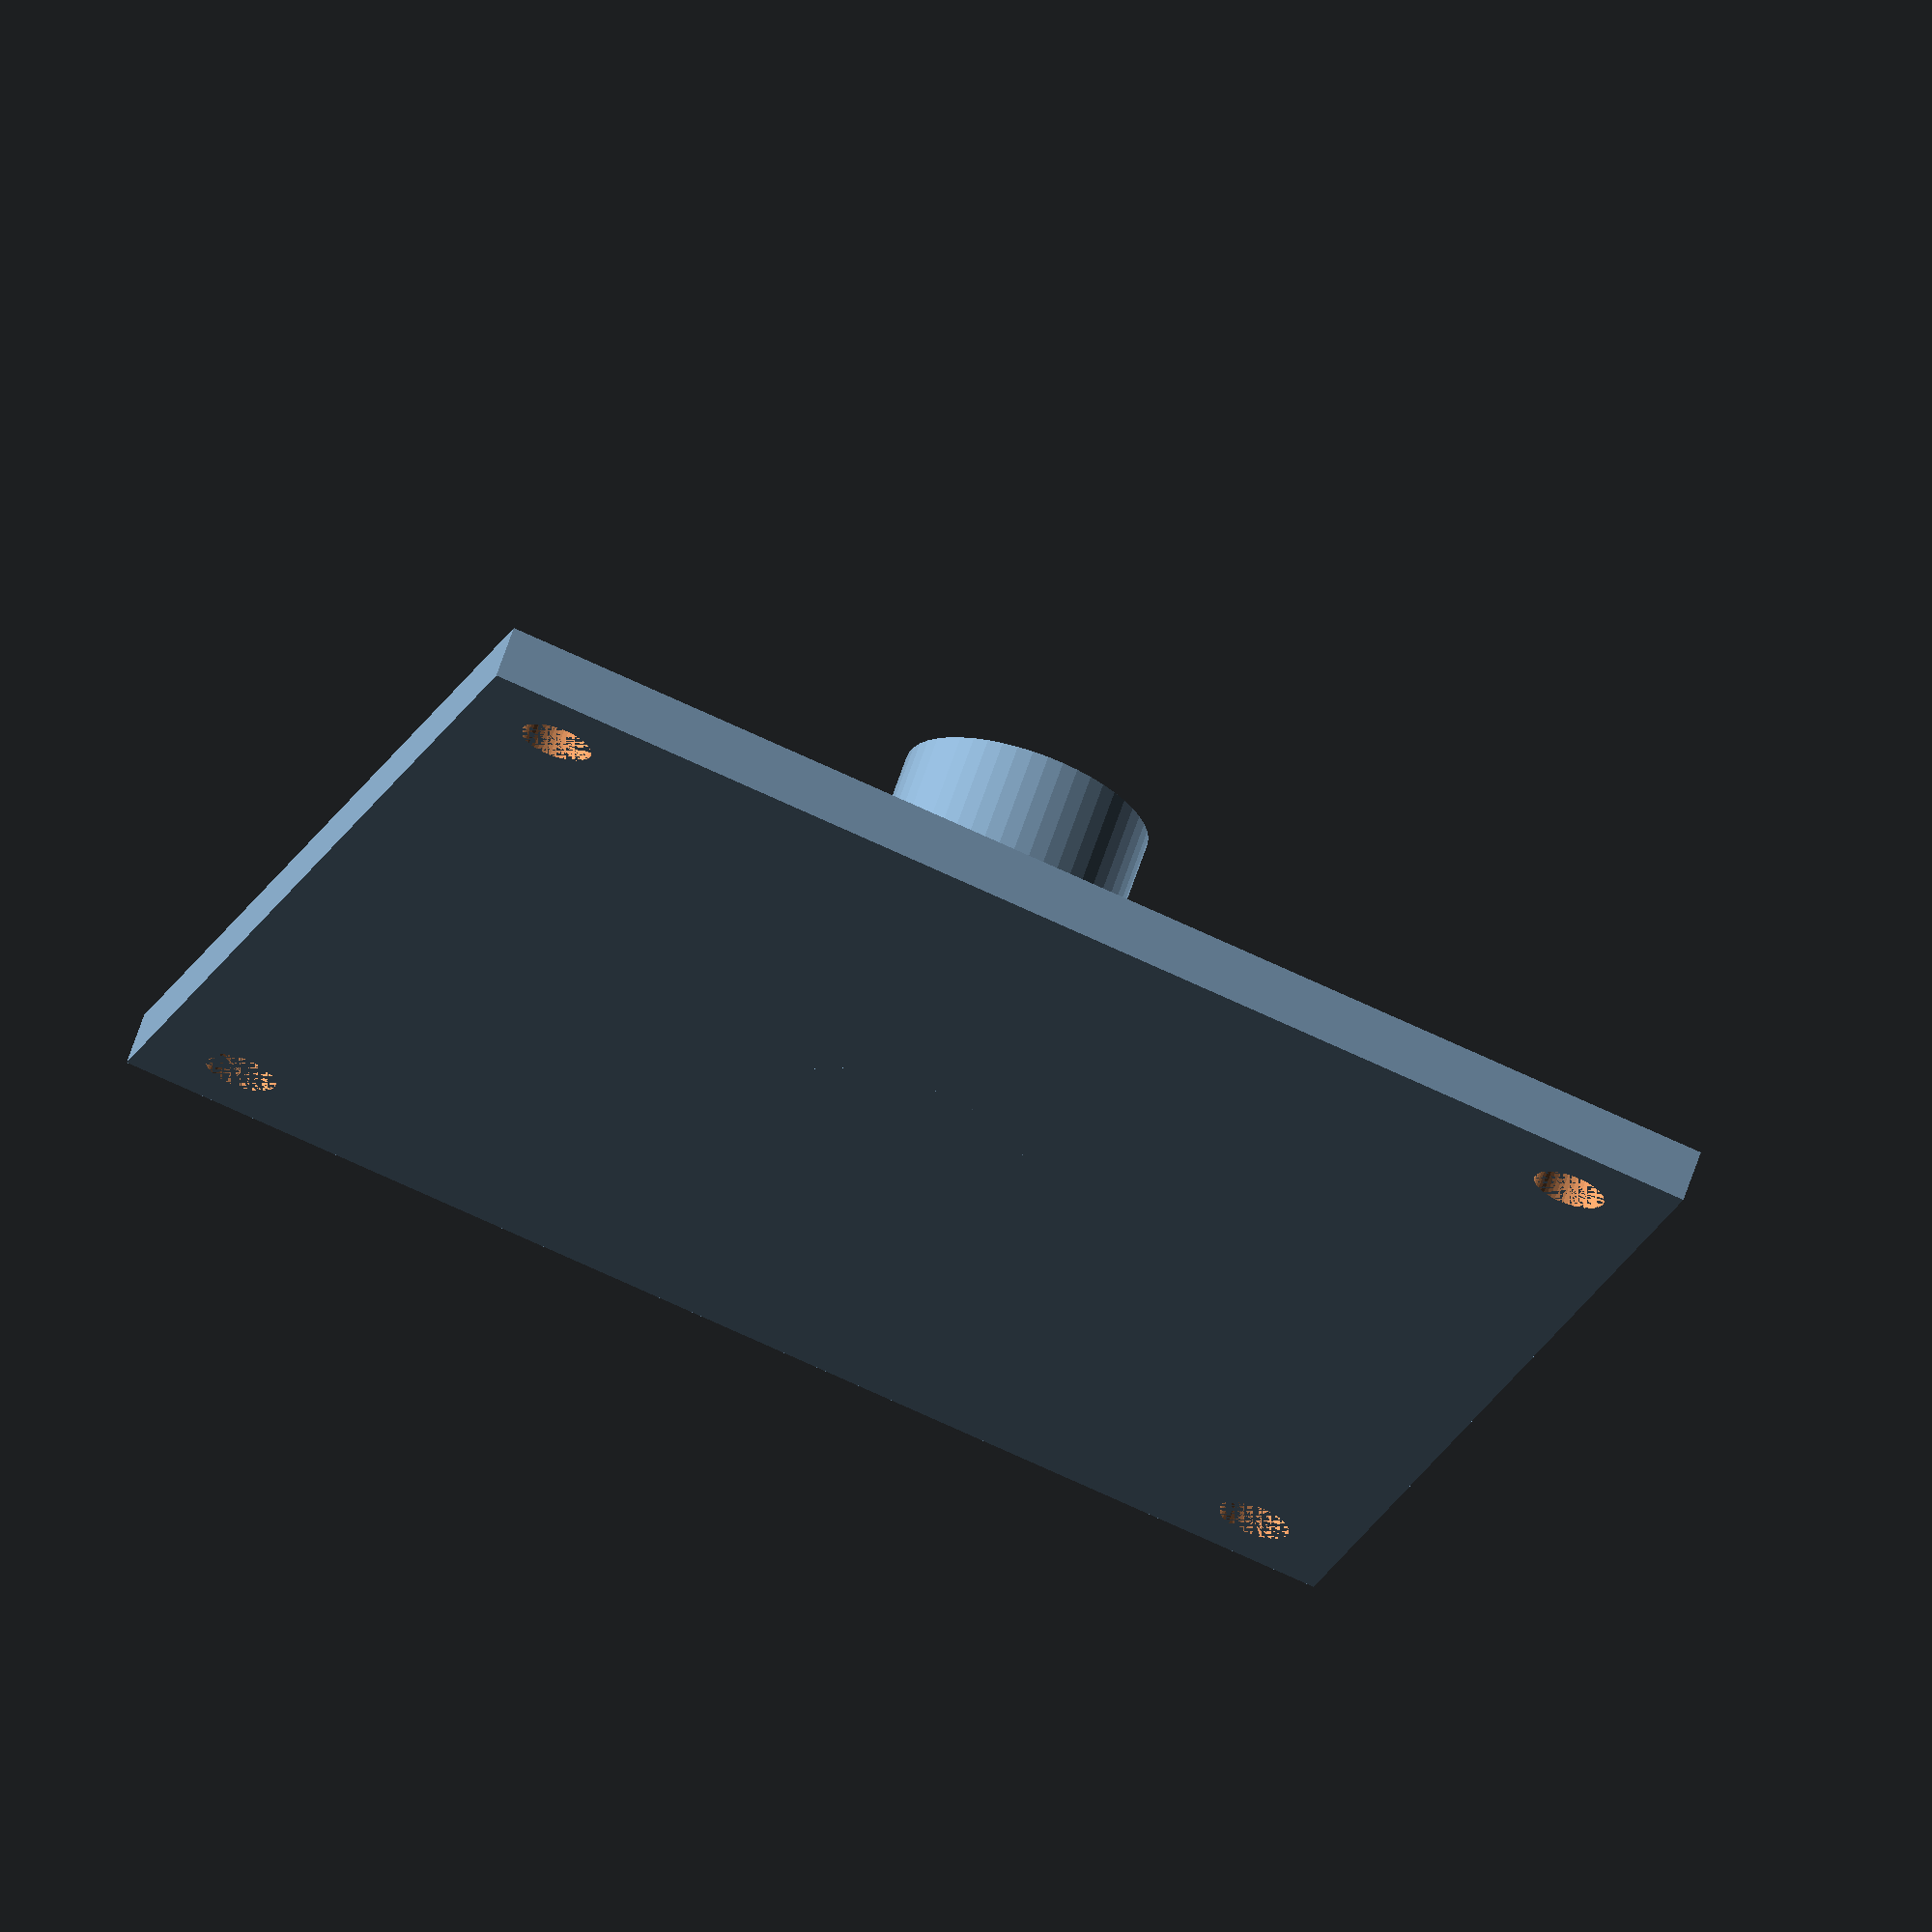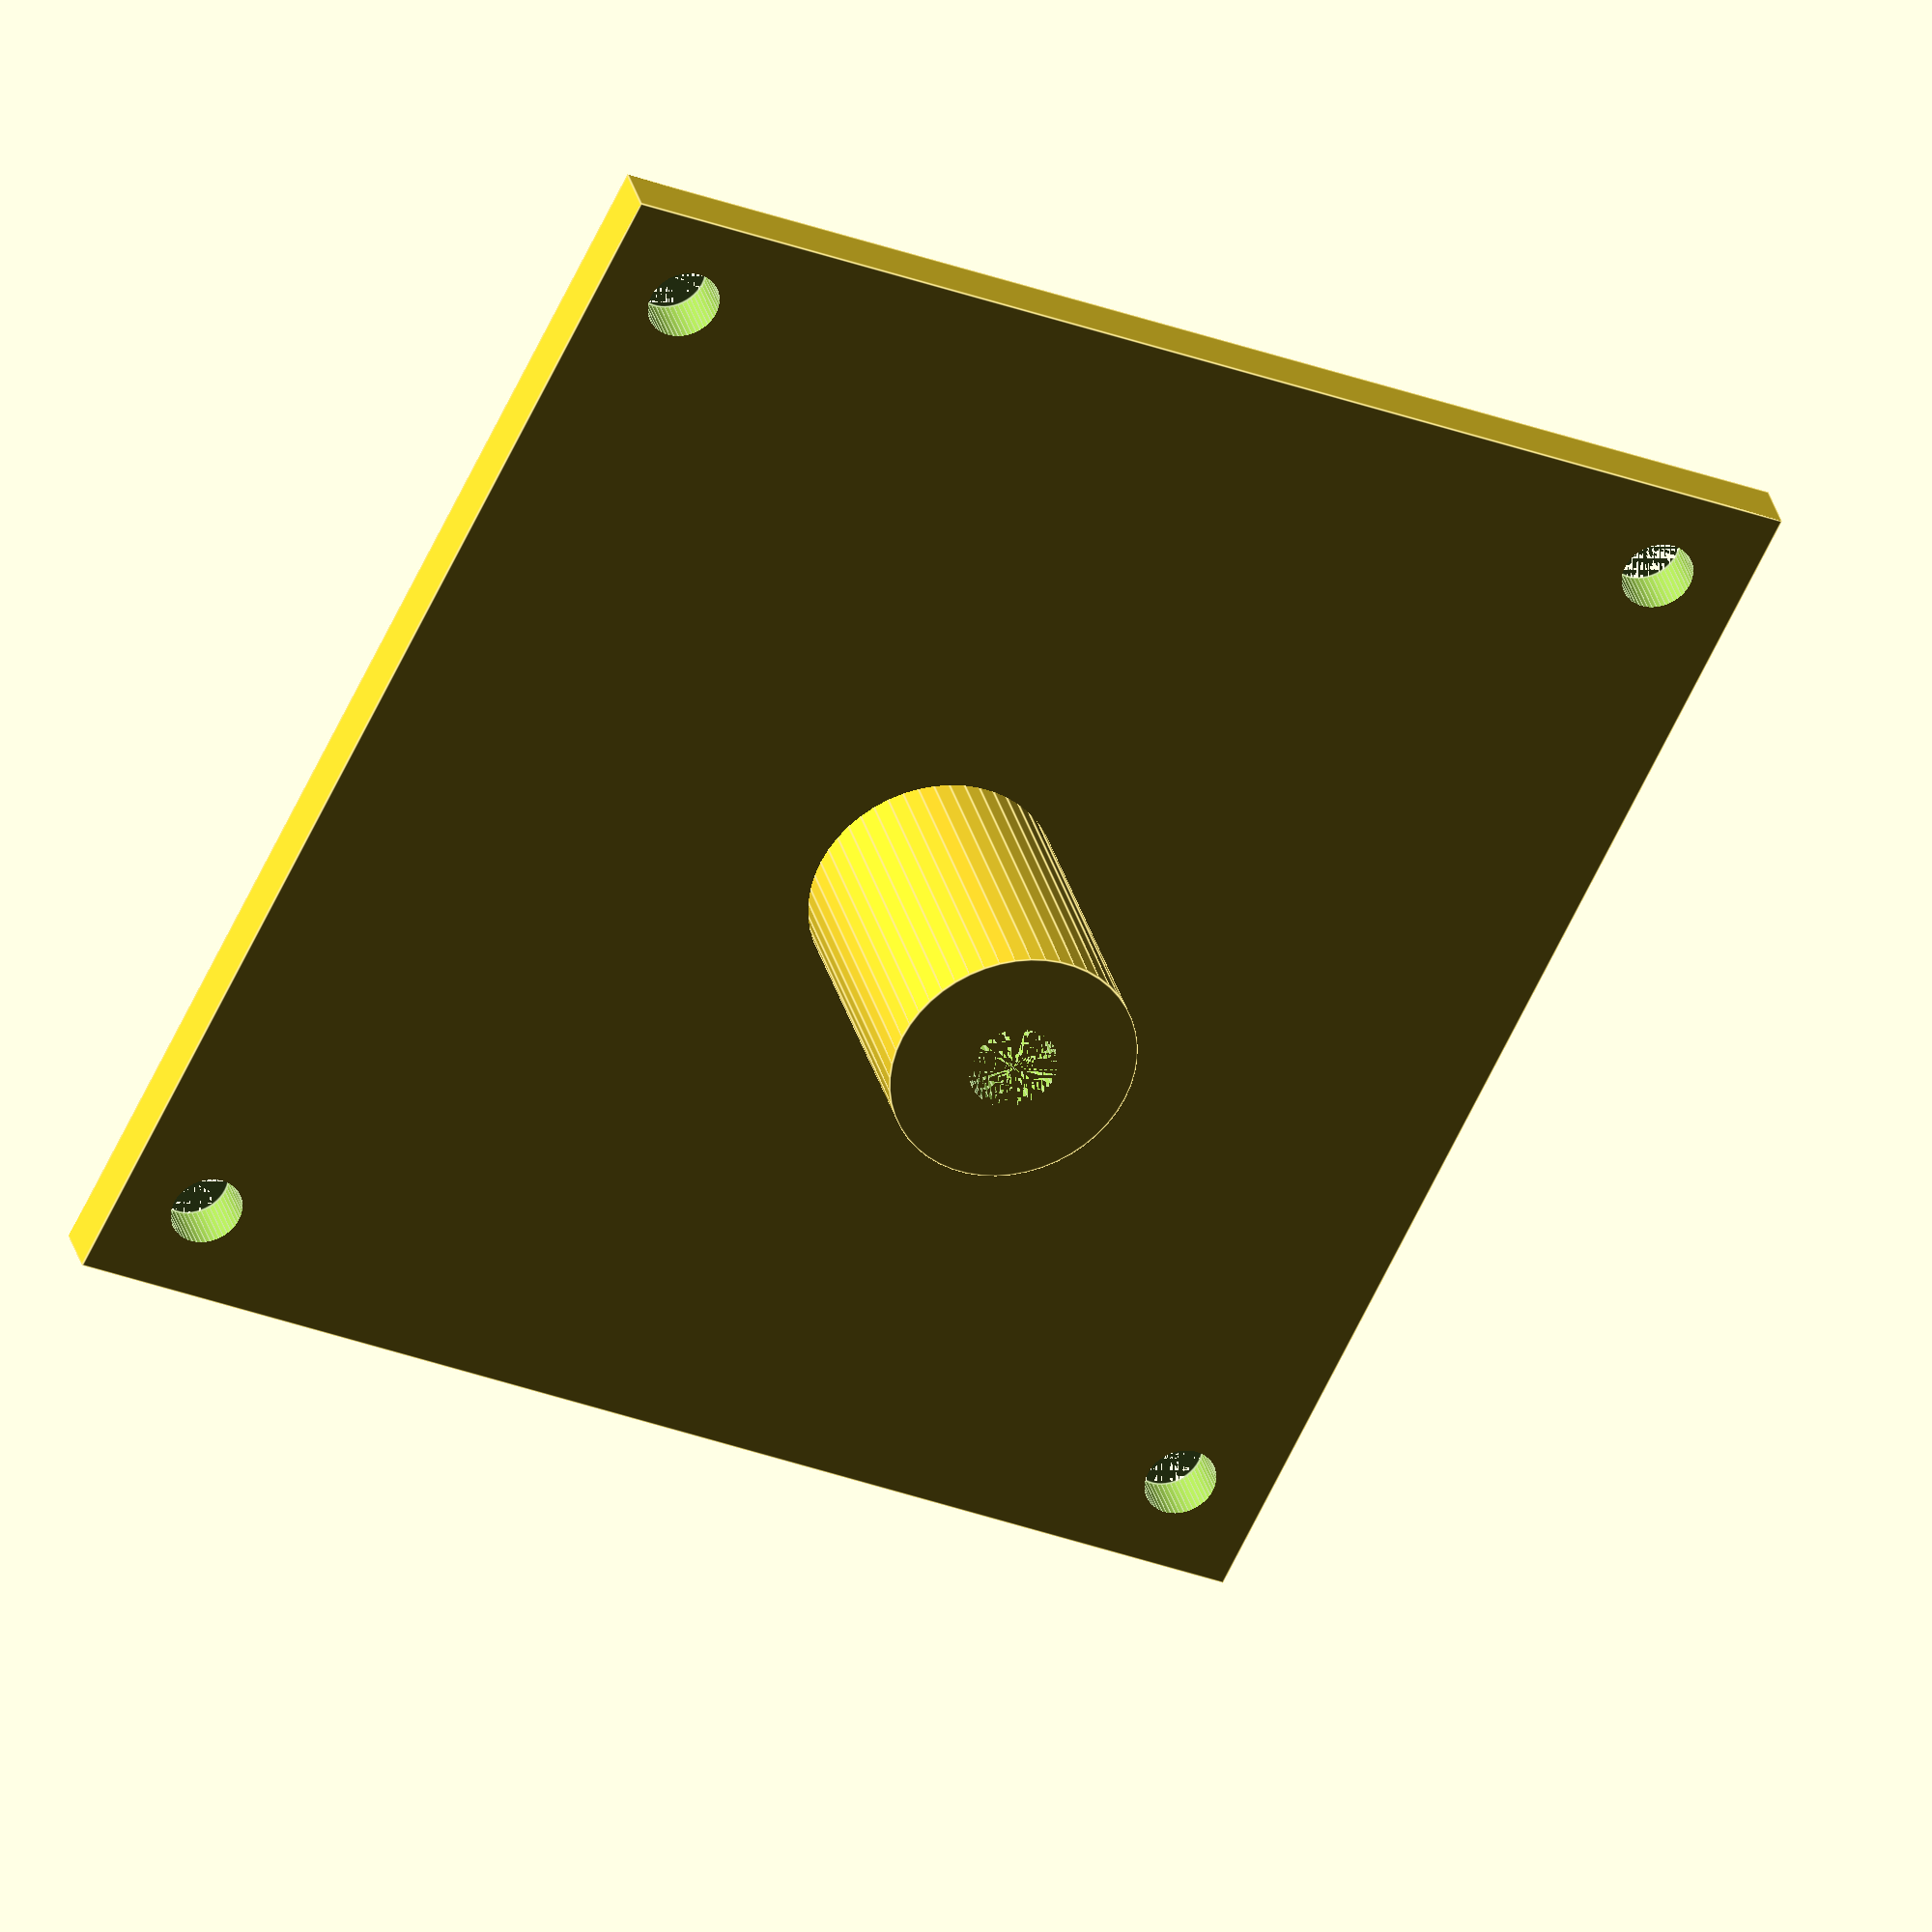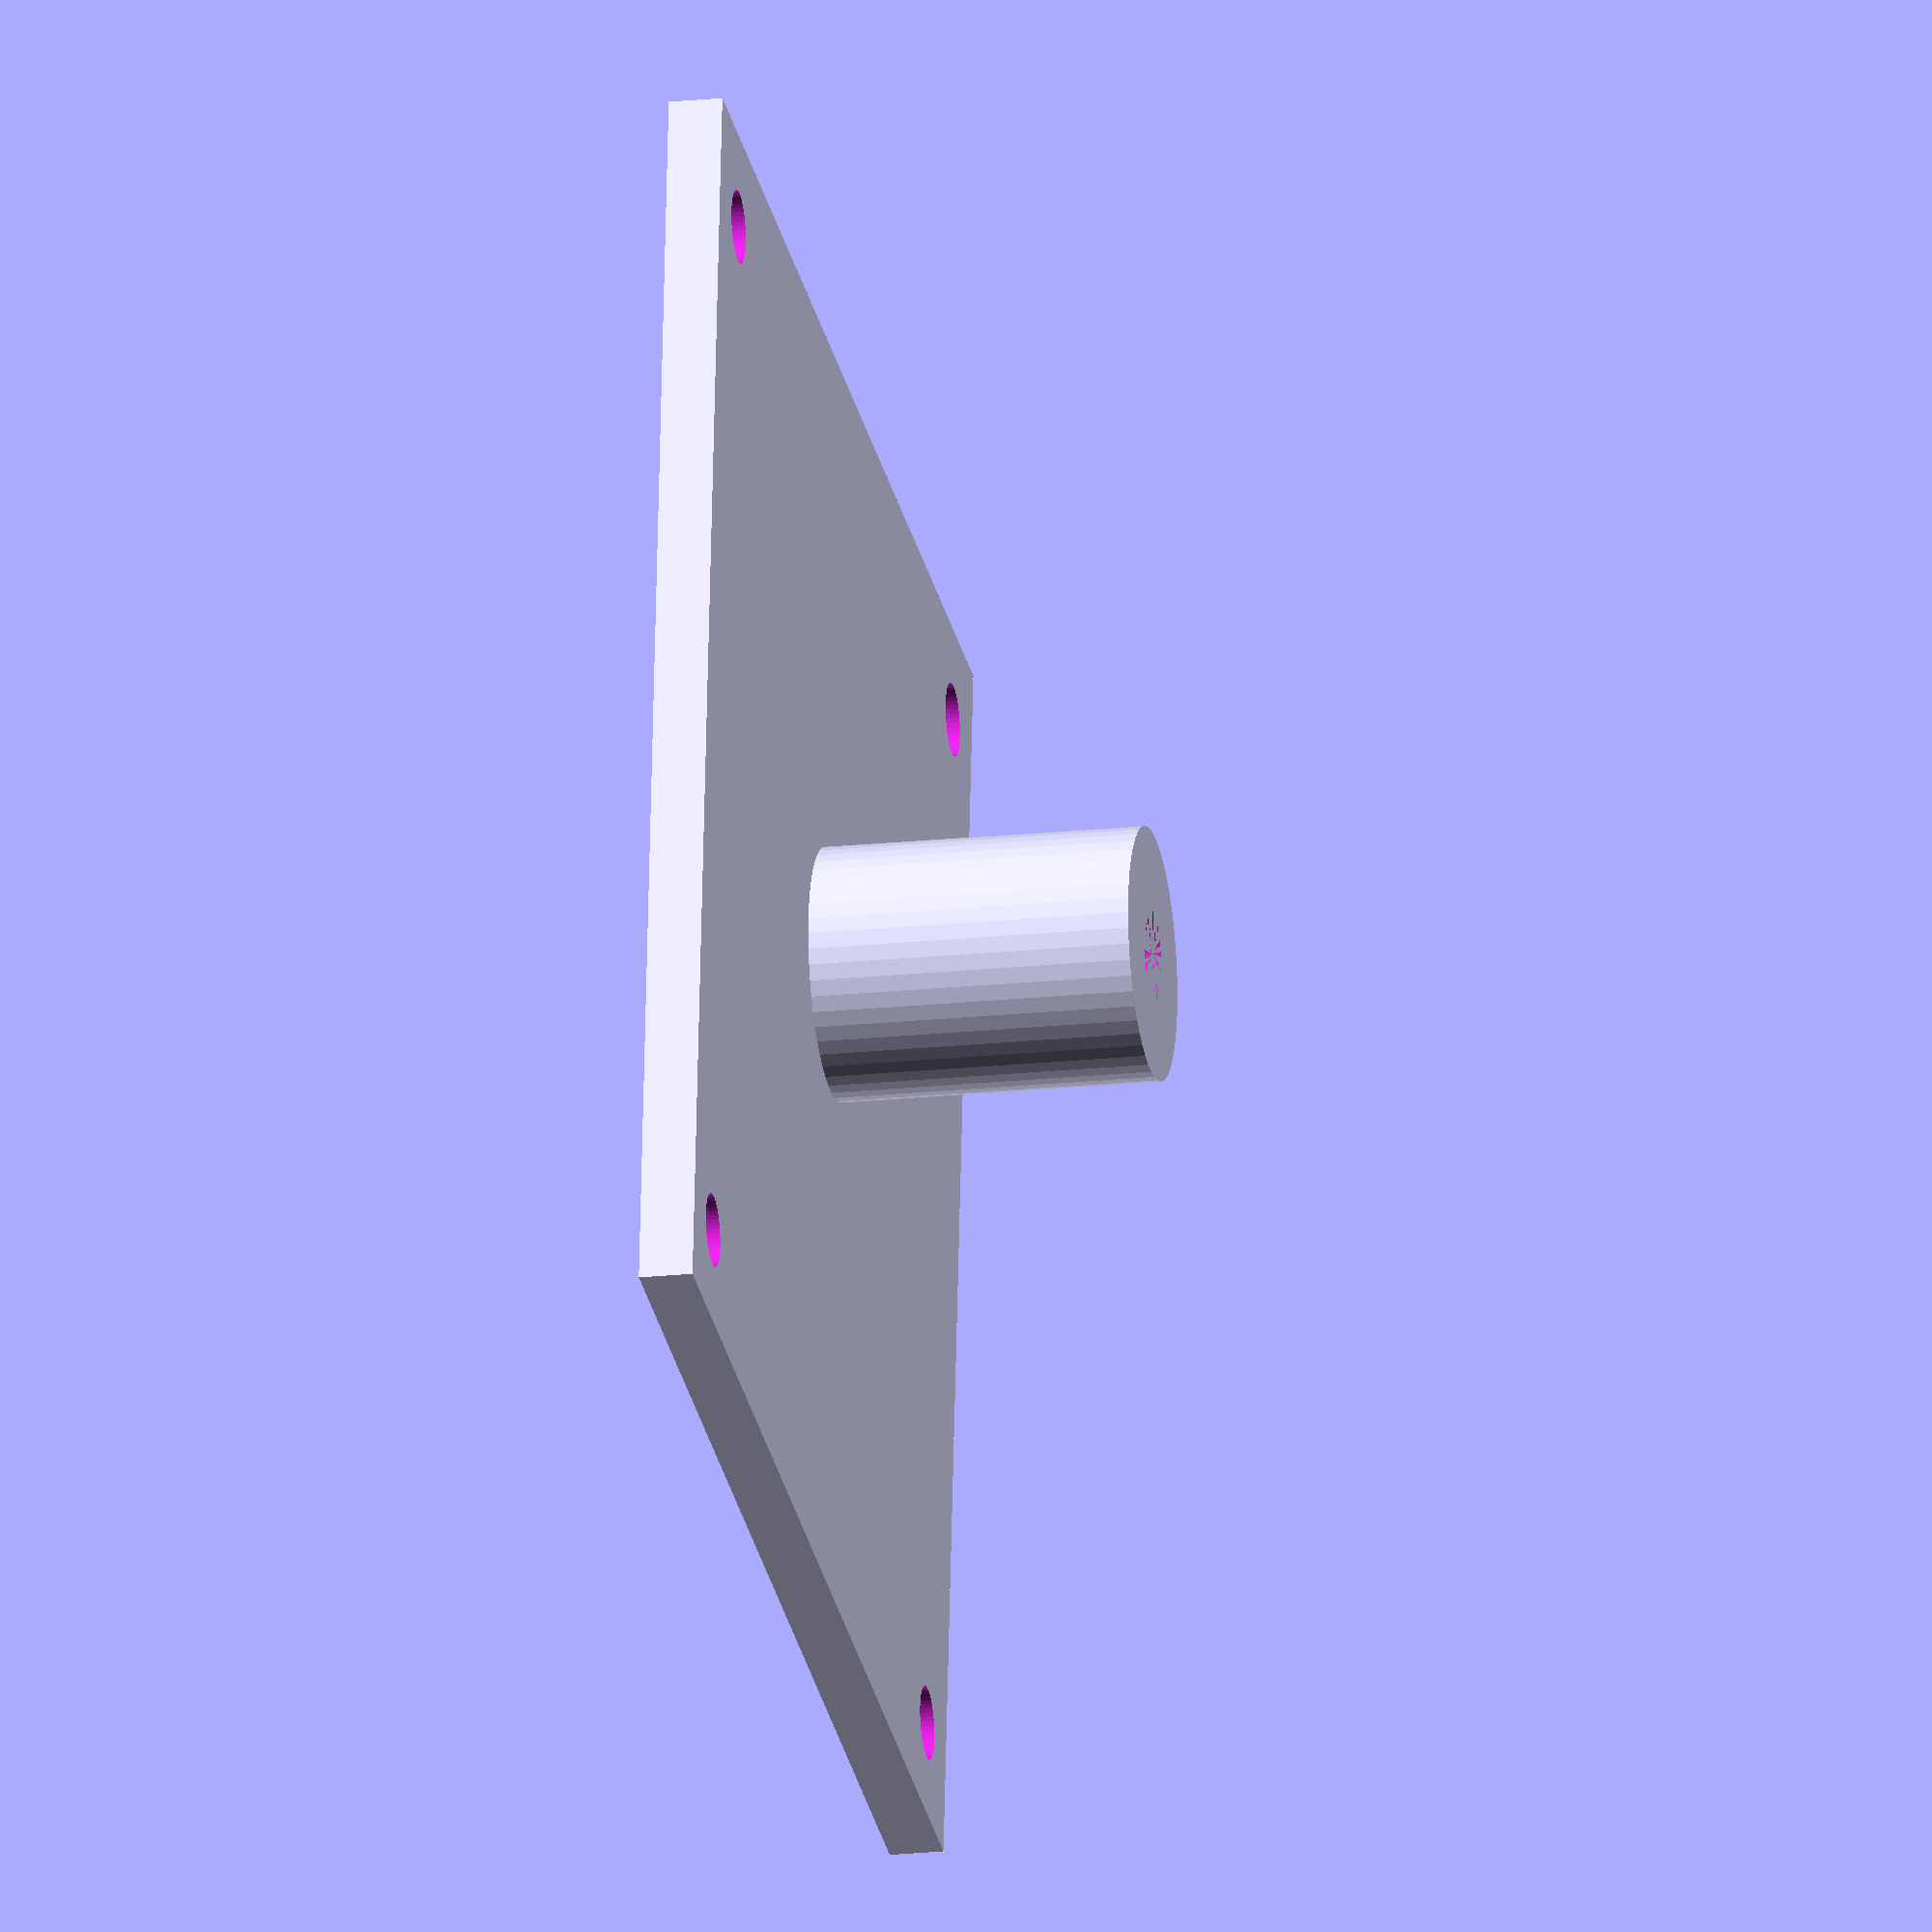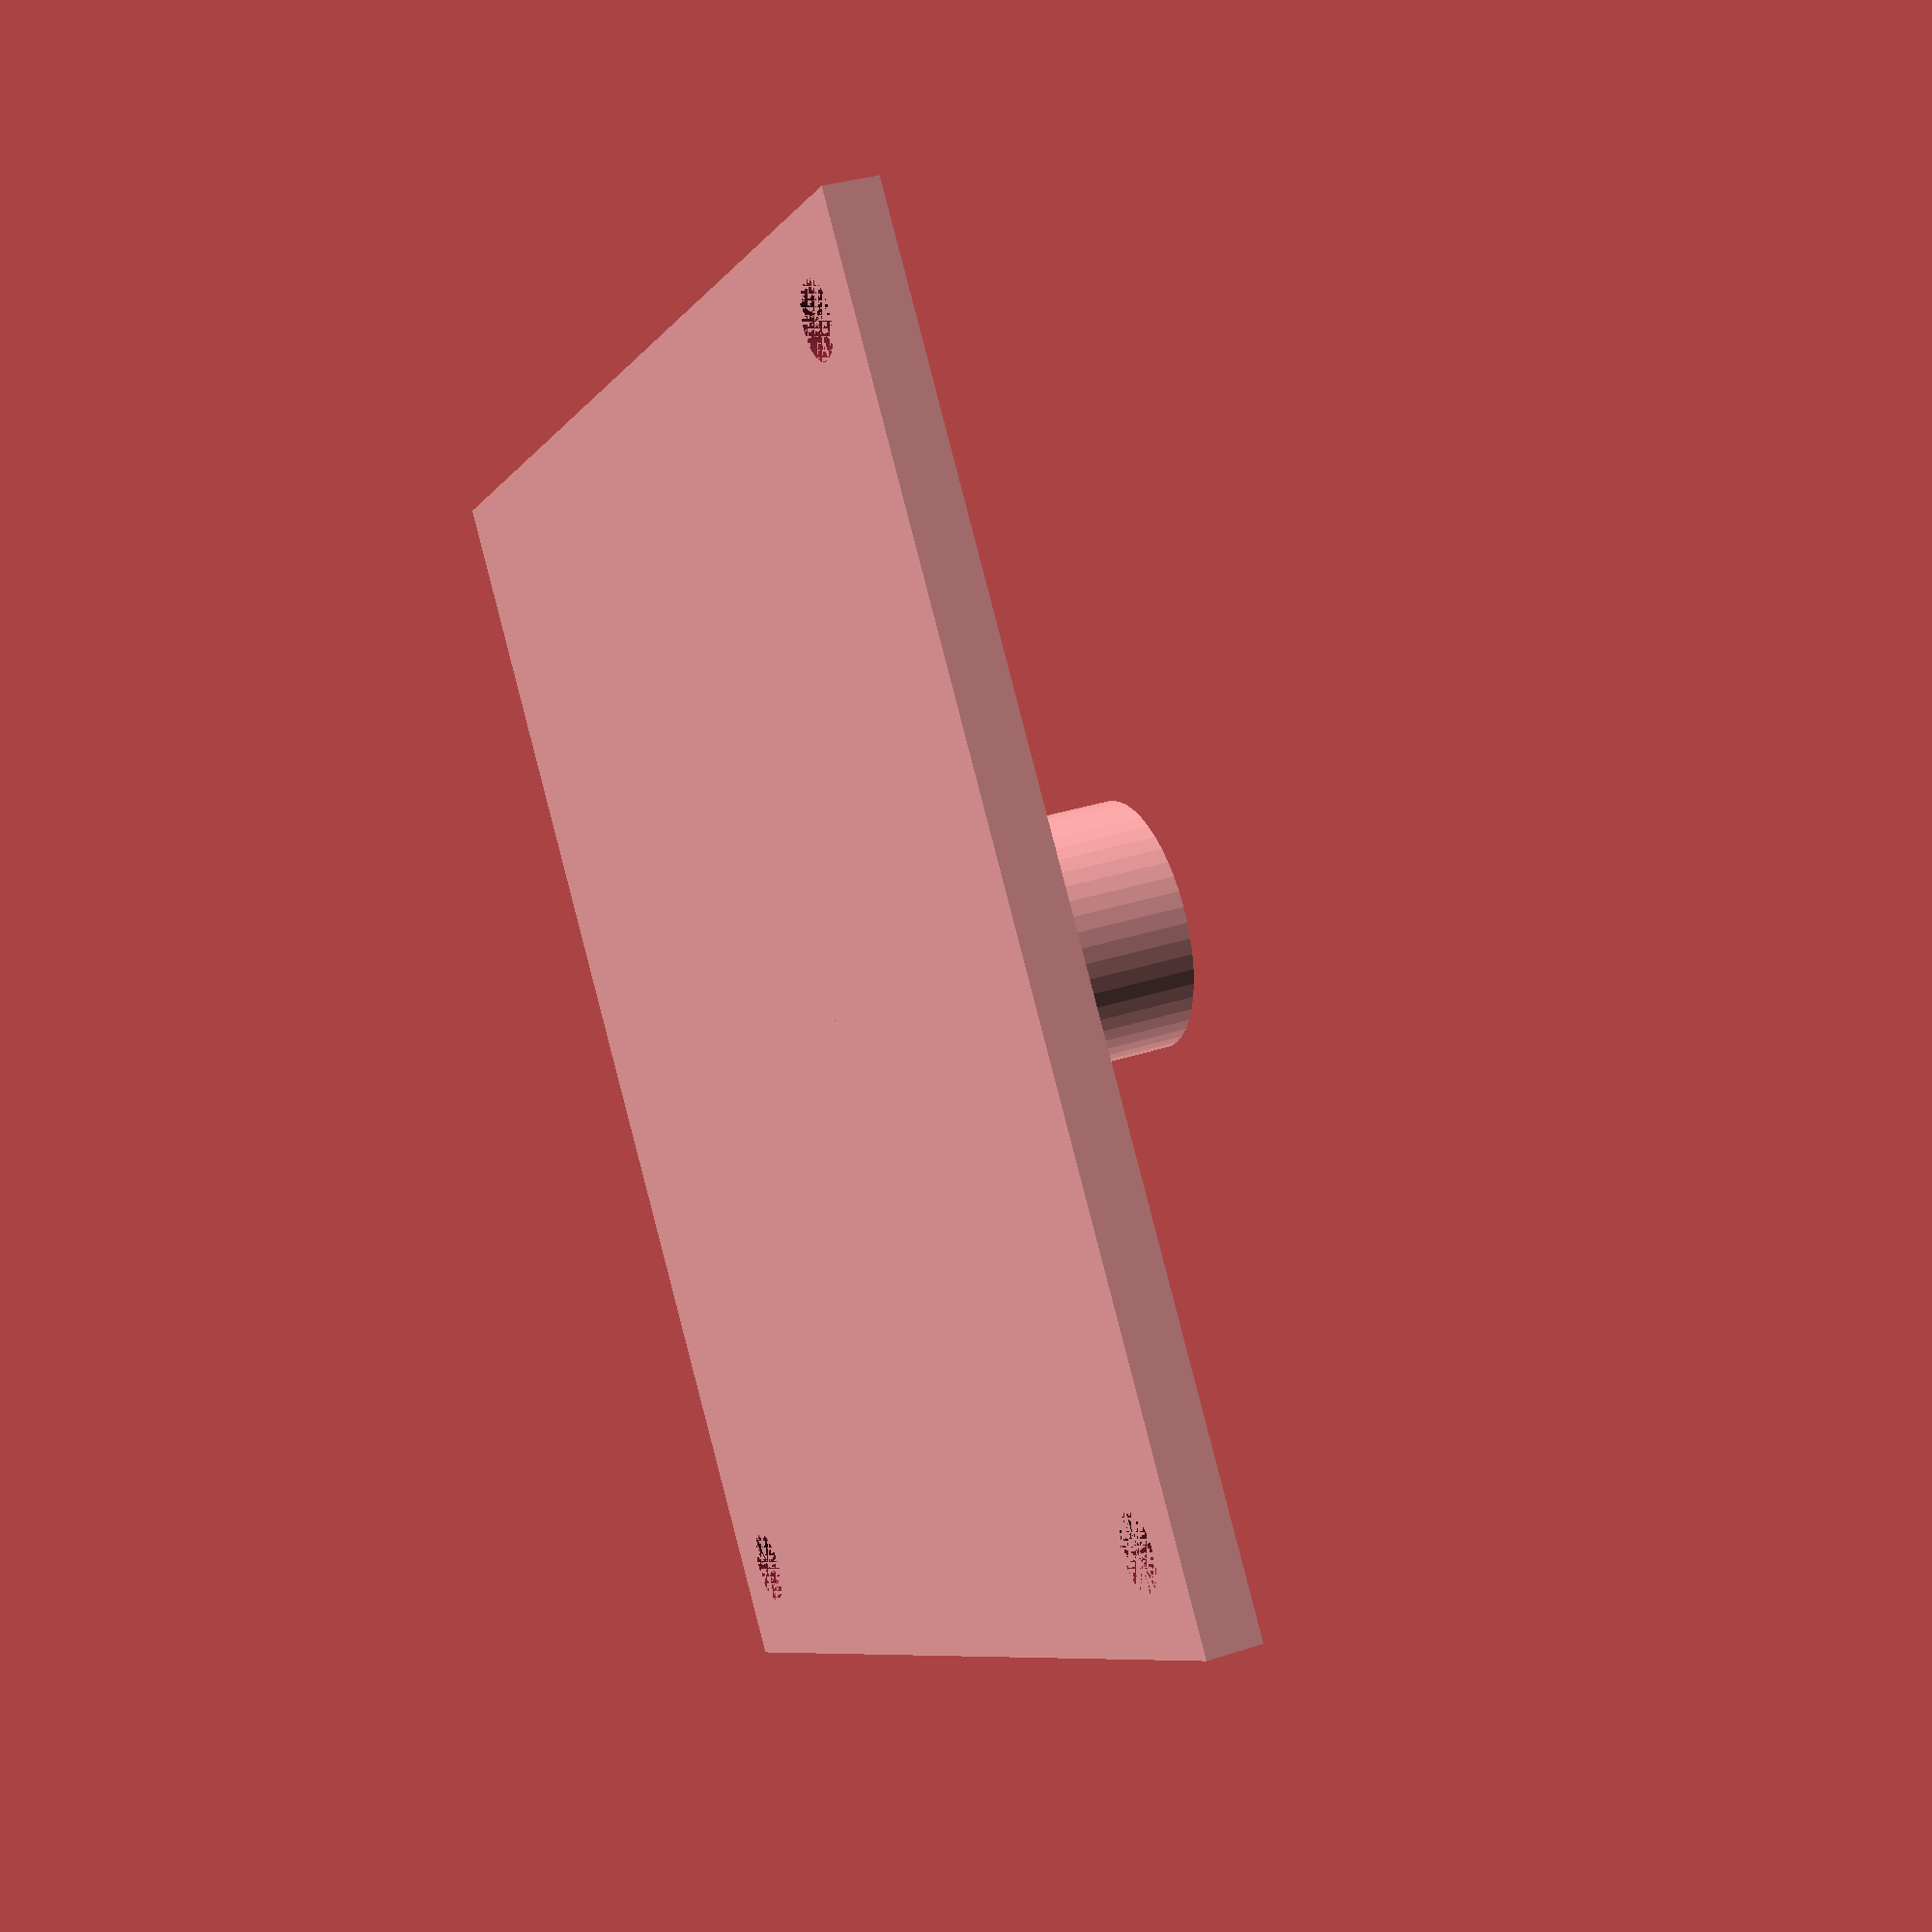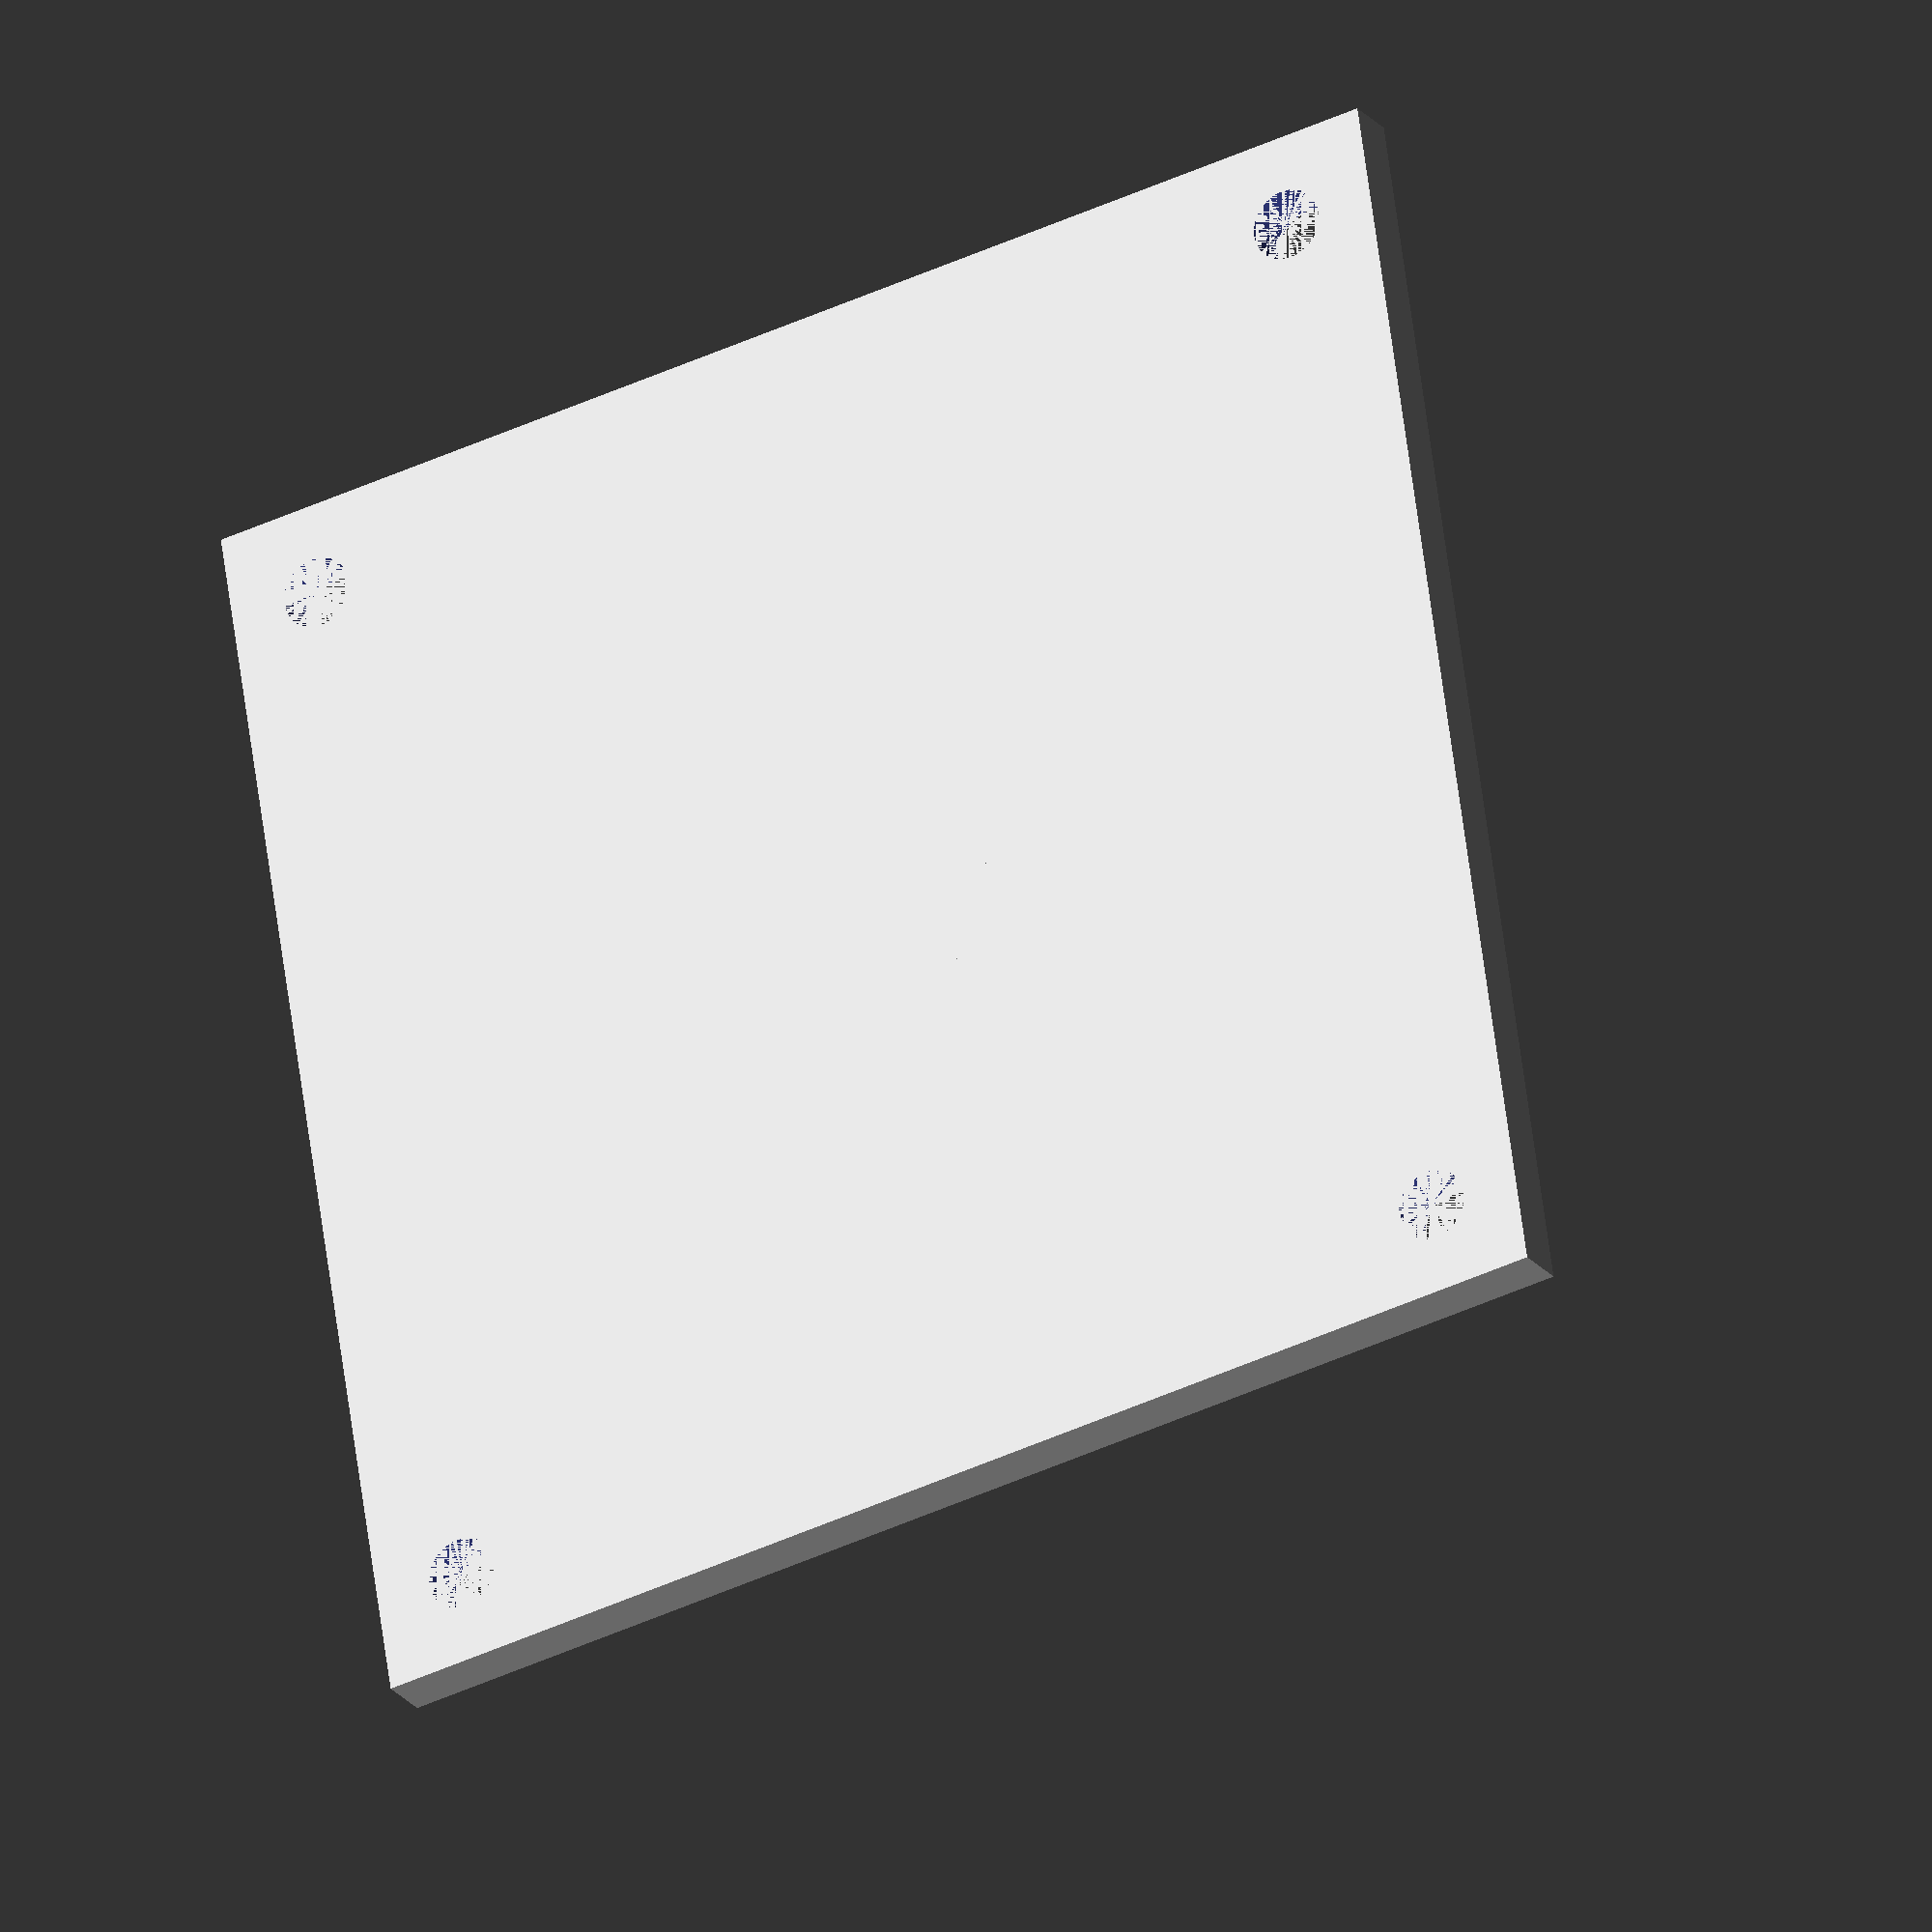
<openscad>
//Written by Ryan Branch on 7/8/2017
//Default values are listed in inches

//Special variables:
$fn = 50;

//User-defined parameters:
    //TURNTABLE SPECIFICATIONS
    turntable_width = 3.000;
    turntable_thickness = 0.390;
    turntable_top_hole_spacing = 2.560;
    turntable_top_hole_diameter = 0.17;
    turntable_bottom_hole_spacing = 2.560;
    turntable_bottom_hole_diameter = 0.17;
    turntable_central_hole_diameter = 2.710;
    //MOTOR SPECIFICATIONS
    motor_width = 1.700;
    motor_body_height = 1.950;
    motor_raised_circle_height = 0.090;
    motor_raised_circle_diameter = 0.880;
    motor_hole_spacing = 1.220;
    motor_hole_diameter = 0.160;
    motor_shaft_length = 0.945;
    motor_shaft_diameter = 0.210;
	motor_wire_exit_width = 0.510;
    motor_wire_exit_height = 0.510;
    //Thickness of extra space for sliding wire between motor wall and part wall
    motor_wire_clearance_width = 0.250;
    //The distance above the motor face plate that any component sticks out
    motor_clearance_height = 0.2;
    //FASTENER SPECIFICATIONS
    outside_bottom_nut_thickness = 0.080;
    outside_bottom_nut_largest_diameter = 0.270;
    inside_bottom_nut_thickness = 0.080;
    inside_bottom_nut_largest_diameter = 0.270;
    top_nut_thickness = 0.080;
    top_nut_largest_diameter = 0.270;

//Writer-defined parameters:
    //BOTTOM PARAMETERS
    
    //LOWER BRACKET PARAMETERS
    //horizontal thicknesses
    hthick_lower_bracket_walls = 0.500;
    
    //UPPER BRACKET PARAMETERS
    //vertical thicknesses
    vthick_bottom_plate = 0.250;
    vthick_upper_bracket_plate = 0.125;
    vthick_top_plate = 0.250;
    vthick_space_below_coupler = 0.100;
    //"below" refers to after the part has been flipped over 180 degrees
    vthick_below_vents = 0.250;
    //horizontal thicknesses
    hthick_shaft_coupler_ring = 0.188;
    hthick_shaft_coupler_panel = 0.100;
    hthick_shaft_coupler_gap = 0.03;
    //other
    shaft_coupler_panel_length = 0.300;
    shaft_coupler_hole_diameter = 0.160;
    
    //TOP PARAMETERS


//Part 3: Upper Bracket
// - This part is connected to the Top Plate as well as the
//    turntable top holes via the outside holes
// - Further, it contains a shaft coupler which is used to fasten the
//    part to the stepper motor. It is bt this mechanism that rotation
//    of the top plate is achieved, while the bottom plate remains fixed
union() {
    
//This first difference() is used to create the flat plate
//  portion of the bracket which attaches via threaded rod
difference() {
    //The height of the bracket's lower portion is
    //equal to the length of the motor's body.
    //It's created horizontally centered but vertically at 0
    translate([0,0,(vthick_upper_bracket_plate / 2)]) {
        cube([turntable_width, turntable_width, vthick_upper_bracket_plate], true);
    }
    
    //Holes which are subtracted from the lower portion
    for(xMultiplier = [-1:2:1]) {
        for(yMultiplier = [-1:2:1]) {
            //Holes for attaching to Bottom Plate
            translate([(xMultiplier * (turntable_bottom_hole_spacing / 2)),
                       (yMultiplier * (turntable_bottom_hole_spacing / 2)),
                       0]) {
                cylinder(motor_body_height,
                         (turntable_bottom_hole_diameter / 2),
                         (turntable_bottom_hole_diameter / 2));
            }
            
        }
    }
}   //difference()
 
//Some preliminary math work:
outerRadius = (motor_shaft_diameter) / 2 + hthick_shaft_coupler_ring;
radiusToPanel = outerRadius * 
                cos(asin((hthick_shaft_coupler_panel +          
                               (hthick_shaft_coupler_gap / 2)) / outerRadius));
 
//This second difference() is used to create the shaft coupler portion
difference() {
    //The height of the shaft coupler portion is somewhat arbitrarily made
    //  equal to the length of the motor's shaft,
    //  minus the thickness of the turntable.
    //  In actuality it simply must less than the length of the shaft
    union() {
        //The ring of the shaft coupler which grips the shaft
        translate([0,0,(motor_shaft_length +
                        vthick_upper_bracket_plate -
                        motor_clearance_height) / 2]) {
            cylinder((motor_shaft_length +
                      vthick_upper_bracket_plate -
                      motor_clearance_height),
                     (motor_shaft_diameter / 2) + hthick_shaft_coupler_ring,
                     (motor_shaft_diameter / 2) + hthick_shaft_coupler_ring,
                     true);
        }
    }


    //Cylindrical hole into which the motor shaft is inserted
    translate([0,0,(vthick_upper_bracket_plate +
                    ((motor_shaft_length - motor_clearance_height) / 2))]) {
        cylinder((motor_shaft_length - motor_clearance_height),
                 (motor_shaft_diameter / 2),
                 (motor_shaft_diameter / 2),
                 true);
    }
    
} //difference()

} //union()
</openscad>
<views>
elev=293.6 azim=72.7 roll=198.7 proj=o view=wireframe
elev=146.4 azim=206.1 roll=194.5 proj=o view=edges
elev=19.7 azim=186.8 roll=281.1 proj=o view=solid
elev=327.4 azim=37.7 roll=245.7 proj=p view=solid
elev=23.9 azim=98.5 roll=208.9 proj=o view=wireframe
</views>
